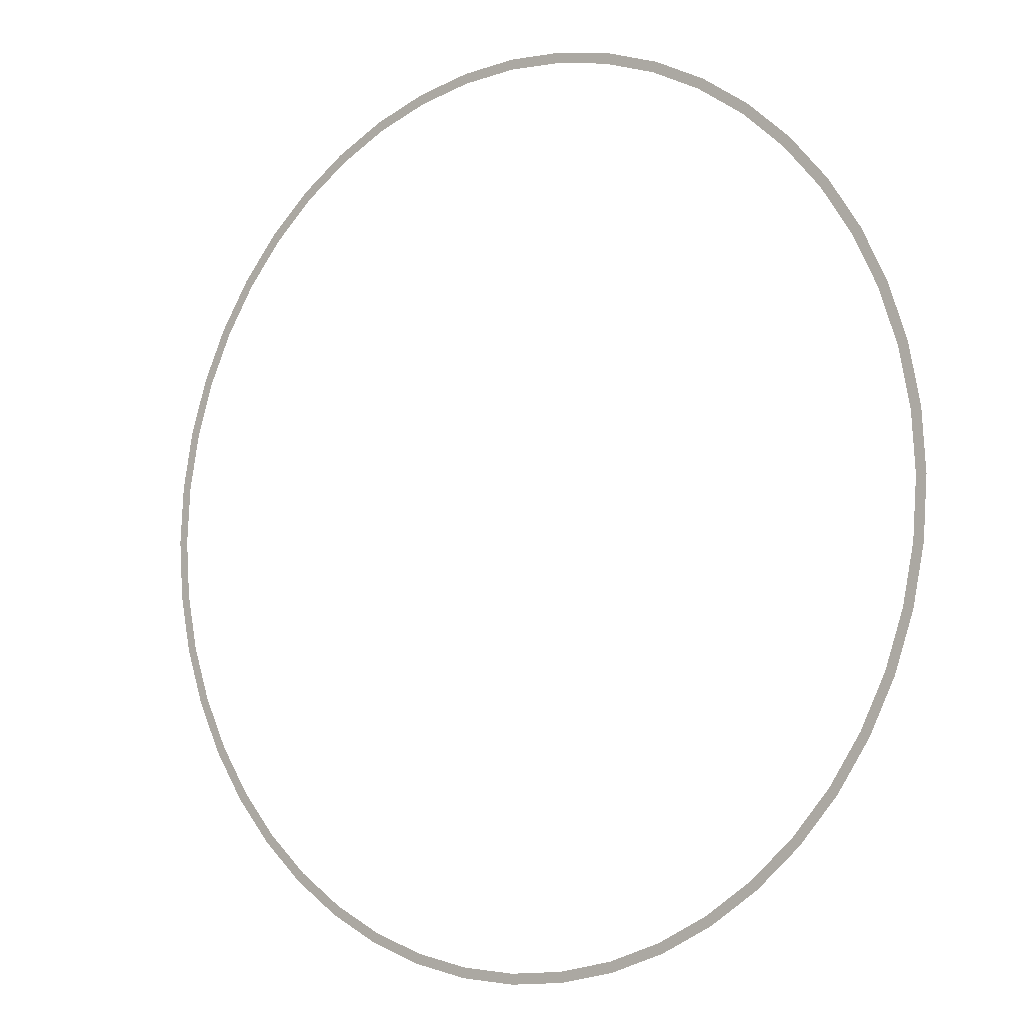
<metadata>
{"format":"obj","ext":"obj","renderer":"f3d","projection":"perspective","resolution":1024,"background":"white","views":[{"elev":-6.9,"azim":37.7,"up":"+Z"}]}
</metadata>
<code>
v 2.2 0 0
v 2.181 0 0.2871
v 2.132 0 0.2806
v 2.15 0 0
v 2.181 0 0.2871
v 2.125 0 0.5694
v 2.077 0 0.5564
v 2.132 0 0.2806
v 2.125 0 0.5694
v 2.033 0 0.8419
v 1.986 0 0.8228
v 2.077 0 0.5564
v 2.033 0 0.8419
v 1.905 0 1.1
v 1.862 0 1.075
v 1.986 0 0.8228
v 1.905 0 1.1
v 1.745 0 1.339
v 1.706 0 1.309
v 1.862 0 1.075
v 1.745 0 1.339
v 1.556 0 1.556
v 1.52 0 1.52
v 1.706 0 1.309
v 1.556 0 1.556
v 1.339 0 1.745
v 1.309 0 1.706
v 1.52 0 1.52
v 1.339 0 1.745
v 1.1 0 1.905
v 1.075 0 1.862
v 1.309 0 1.706
v 1.1 0 1.905
v 0.8419 0 2.033
v 0.8228 0 1.986
v 1.075 0 1.862
v 0.8419 0 2.033
v 0.5694 0 2.125
v 0.5564 0 2.077
v 0.8228 0 1.986
v 0.5694 0 2.125
v 0.2871 0 2.181
v 0.2806 0 2.132
v 0.5564 0 2.077
v 0.2871 0 2.181
v 0 0 2.2
v 0 0 2.15
v 0.2806 0 2.132
v 0 0 2.2
v -0.2871 0 2.181
v -0.2806 0 2.132
v 0 0 2.15
v -0.2871 0 2.181
v -0.5694 0 2.125
v -0.5564 0 2.077
v -0.2806 0 2.132
v -0.5694 0 2.125
v -0.8419 0 2.033
v -0.8228 0 1.986
v -0.5564 0 2.077
v -0.8419 0 2.033
v -1.1 0 1.905
v -1.075 0 1.862
v -0.8228 0 1.986
v -1.1 0 1.905
v -1.339 0 1.745
v -1.309 0 1.706
v -1.075 0 1.862
v -1.339 0 1.745
v -1.556 0 1.556
v -1.52 0 1.52
v -1.309 0 1.706
v -1.556 0 1.556
v -1.745 0 1.339
v -1.706 0 1.309
v -1.52 0 1.52
v -1.745 0 1.339
v -1.905 0 1.1
v -1.862 0 1.075
v -1.706 0 1.309
v -1.905 0 1.1
v -2.033 0 0.8419
v -1.986 0 0.8228
v -1.862 0 1.075
v -2.033 0 0.8419
v -2.125 0 0.5694
v -2.077 0 0.5564
v -1.986 0 0.8228
v -2.125 0 0.5694
v -2.181 0 0.2871
v -2.132 0 0.2806
v -2.077 0 0.5564
v -2.181 0 0.2871
v -2.2 0 0
v -2.15 0 0
v -2.132 0 0.2806
v -2.2 0 0
v -2.181 0 -0.2871
v -2.132 0 -0.2806
v -2.15 0 0
v -2.181 0 -0.2871
v -2.125 0 -0.5694
v -2.077 0 -0.5564
v -2.132 0 -0.2806
v -2.125 0 -0.5694
v -2.033 0 -0.8419
v -1.986 0 -0.8228
v -2.077 0 -0.5564
v -2.033 0 -0.8419
v -1.905 0 -1.1
v -1.862 0 -1.075
v -1.986 0 -0.8228
v -1.905 0 -1.1
v -1.745 0 -1.339
v -1.706 0 -1.309
v -1.862 0 -1.075
v -1.745 0 -1.339
v -1.556 0 -1.556
v -1.52 0 -1.52
v -1.706 0 -1.309
v -1.556 0 -1.556
v -1.339 0 -1.745
v -1.309 0 -1.706
v -1.52 0 -1.52
v -1.339 0 -1.745
v -1.1 0 -1.905
v -1.075 0 -1.862
v -1.309 0 -1.706
v -1.1 0 -1.905
v -0.8419 0 -2.033
v -0.8228 0 -1.986
v -1.075 0 -1.862
v -0.8419 0 -2.033
v -0.5694 0 -2.125
v -0.5564 0 -2.077
v -0.8228 0 -1.986
v -0.5694 0 -2.125
v -0.2871 0 -2.181
v -0.2806 0 -2.132
v -0.5564 0 -2.077
v -0.2871 0 -2.181
v 0 0 -2.2
v 0 0 -2.15
v -0.2806 0 -2.132
v 0 0 -2.2
v 0.2871 0 -2.181
v 0.2806 0 -2.132
v 0 0 -2.15
v 0.2871 0 -2.181
v 0.5694 0 -2.125
v 0.5564 0 -2.077
v 0.2806 0 -2.132
v 0.5694 0 -2.125
v 0.8419 0 -2.033
v 0.8228 0 -1.986
v 0.5564 0 -2.077
v 0.8419 0 -2.033
v 1.1 0 -1.905
v 1.075 0 -1.862
v 0.8228 0 -1.986
v 1.1 0 -1.905
v 1.339 0 -1.745
v 1.309 0 -1.706
v 1.075 0 -1.862
v 1.339 0 -1.745
v 1.556 0 -1.556
v 1.52 0 -1.52
v 1.309 0 -1.706
v 1.556 0 -1.556
v 1.745 0 -1.339
v 1.706 0 -1.309
v 1.52 0 -1.52
v 1.745 0 -1.339
v 1.905 0 -1.1
v 1.862 0 -1.075
v 1.706 0 -1.309
v 1.905 0 -1.1
v 2.033 0 -0.8419
v 1.986 0 -0.8228
v 1.862 0 -1.075
v 2.033 0 -0.8419
v 2.125 0 -0.5694
v 2.077 0 -0.5564
v 1.986 0 -0.8228
v 2.125 0 -0.5694
v 2.181 0 -0.2871
v 2.132 0 -0.2806
v 2.077 0 -0.5564
v 2.181 0 -0.2871
v 2.2 0 0
v 2.15 0 0
v 2.132 0 -0.2806
g mesh3037
f 1 2 3
f 3 4 1
f 5 6 7
f 7 8 5
f 9 10 11
f 11 12 9
f 13 14 15
f 15 16 13
f 17 18 19
f 19 20 17
f 21 22 23
f 23 24 21
f 25 26 27
f 27 28 25
f 29 30 31
f 31 32 29
f 33 34 35
f 35 36 33
f 37 38 39
f 39 40 37
f 41 42 43
f 43 44 41
f 45 46 47
f 47 48 45
f 49 50 51
f 51 52 49
f 53 54 55
f 55 56 53
f 57 58 59
f 59 60 57
f 61 62 63
f 63 64 61
f 65 66 67
f 67 68 65
f 69 70 71
f 71 72 69
f 73 74 75
f 75 76 73
f 77 78 79
f 79 80 77
f 81 82 83
f 83 84 81
f 85 86 87
f 87 88 85
f 89 90 91
f 91 92 89
f 93 94 95
f 95 96 93
f 97 98 99
f 99 100 97
f 101 102 103
f 103 104 101
f 105 106 107
f 107 108 105
f 109 110 111
f 111 112 109
f 113 114 115
f 115 116 113
f 117 118 119
f 119 120 117
f 121 122 123
f 123 124 121
f 125 126 127
f 127 128 125
f 129 130 131
f 131 132 129
f 133 134 135
f 135 136 133
f 137 138 139
f 139 140 137
f 141 142 143
f 143 144 141
f 145 146 147
f 147 148 145
f 149 150 151
f 151 152 149
f 153 154 155
f 155 156 153
f 157 158 159
f 159 160 157
f 161 162 163
f 163 164 161
f 165 166 167
f 167 168 165
f 169 170 171
f 171 172 169
f 173 174 175
f 175 176 173
f 177 178 179
f 179 180 177
f 181 182 183
f 183 184 181
f 185 186 187
f 187 188 185
f 189 190 191
f 191 192 189

</code>
